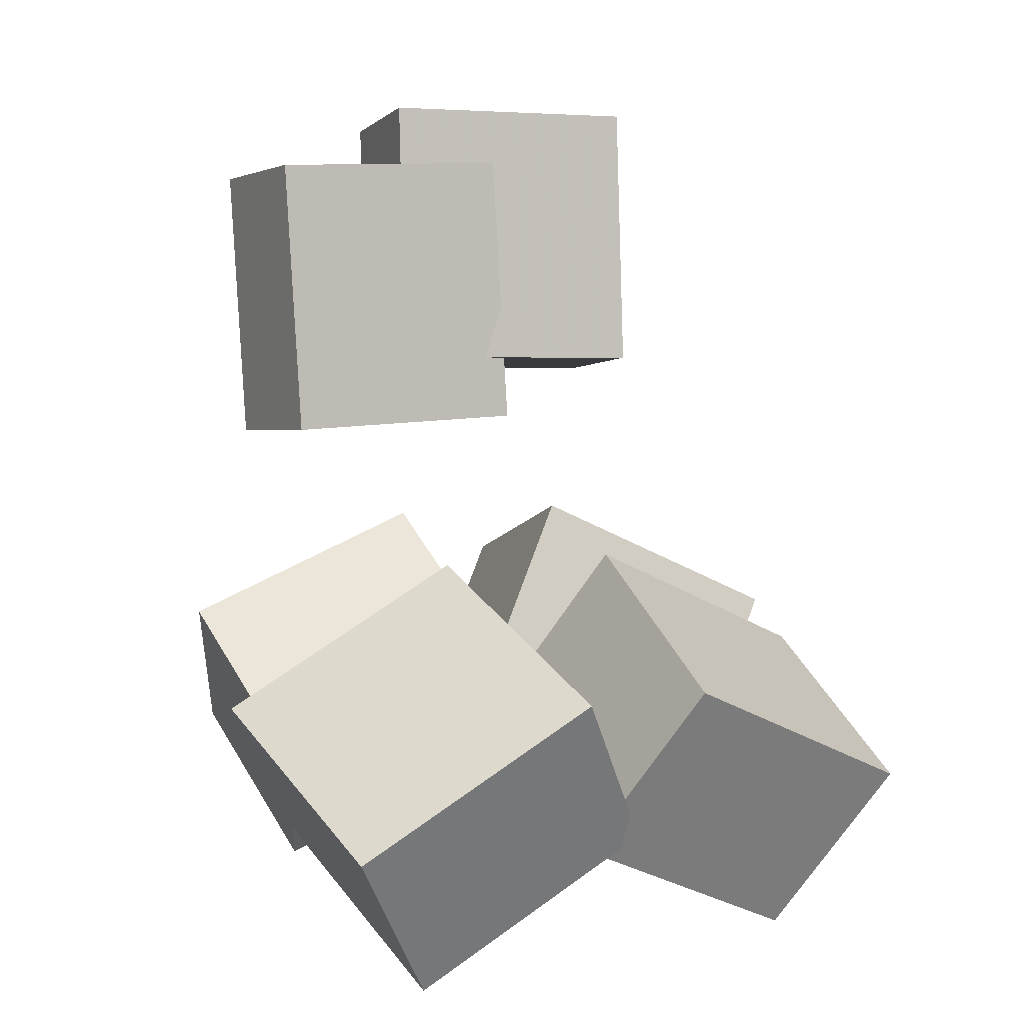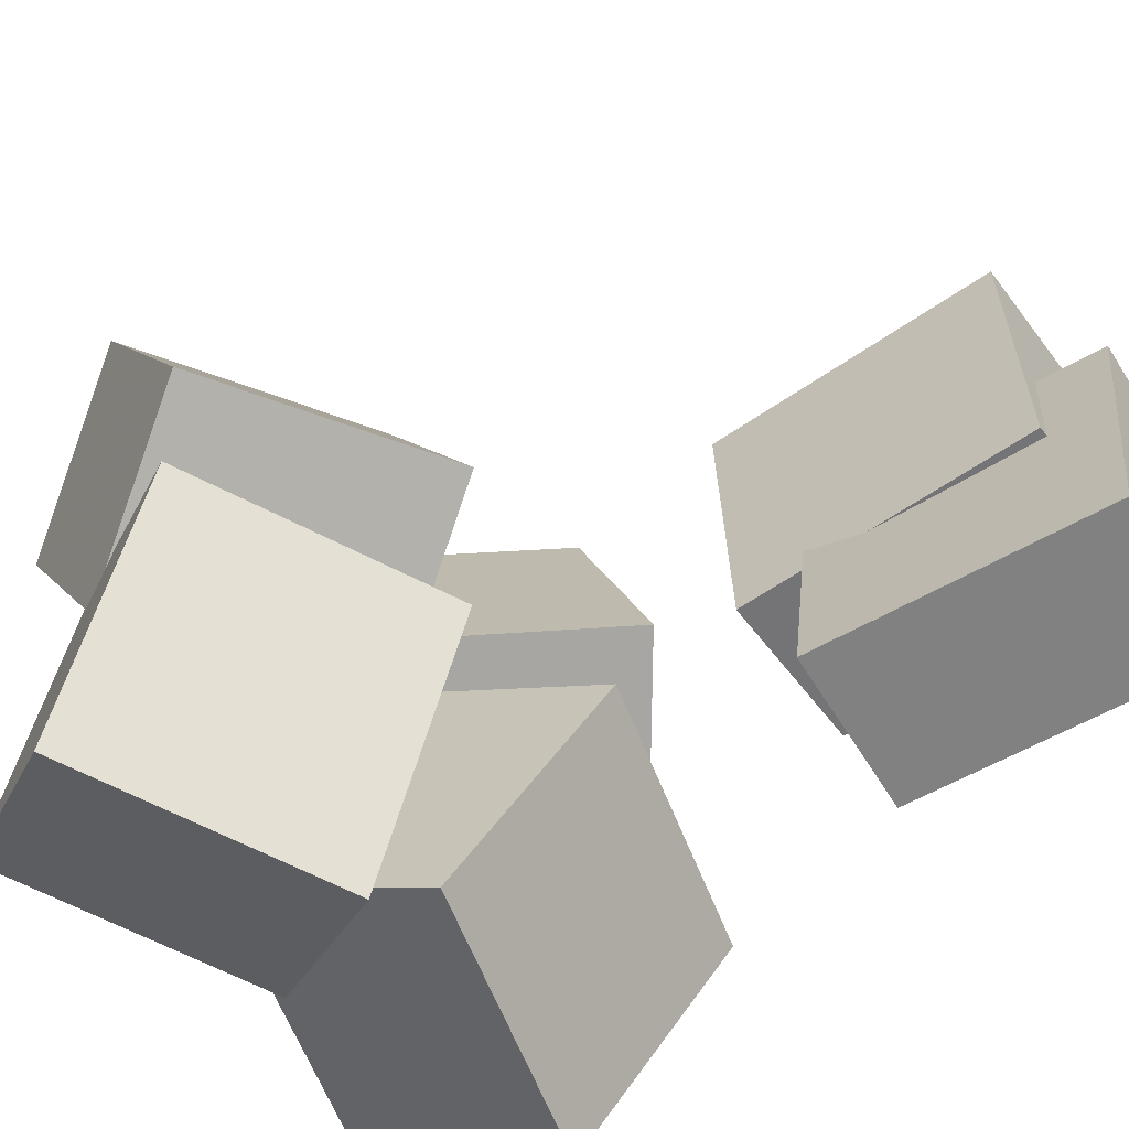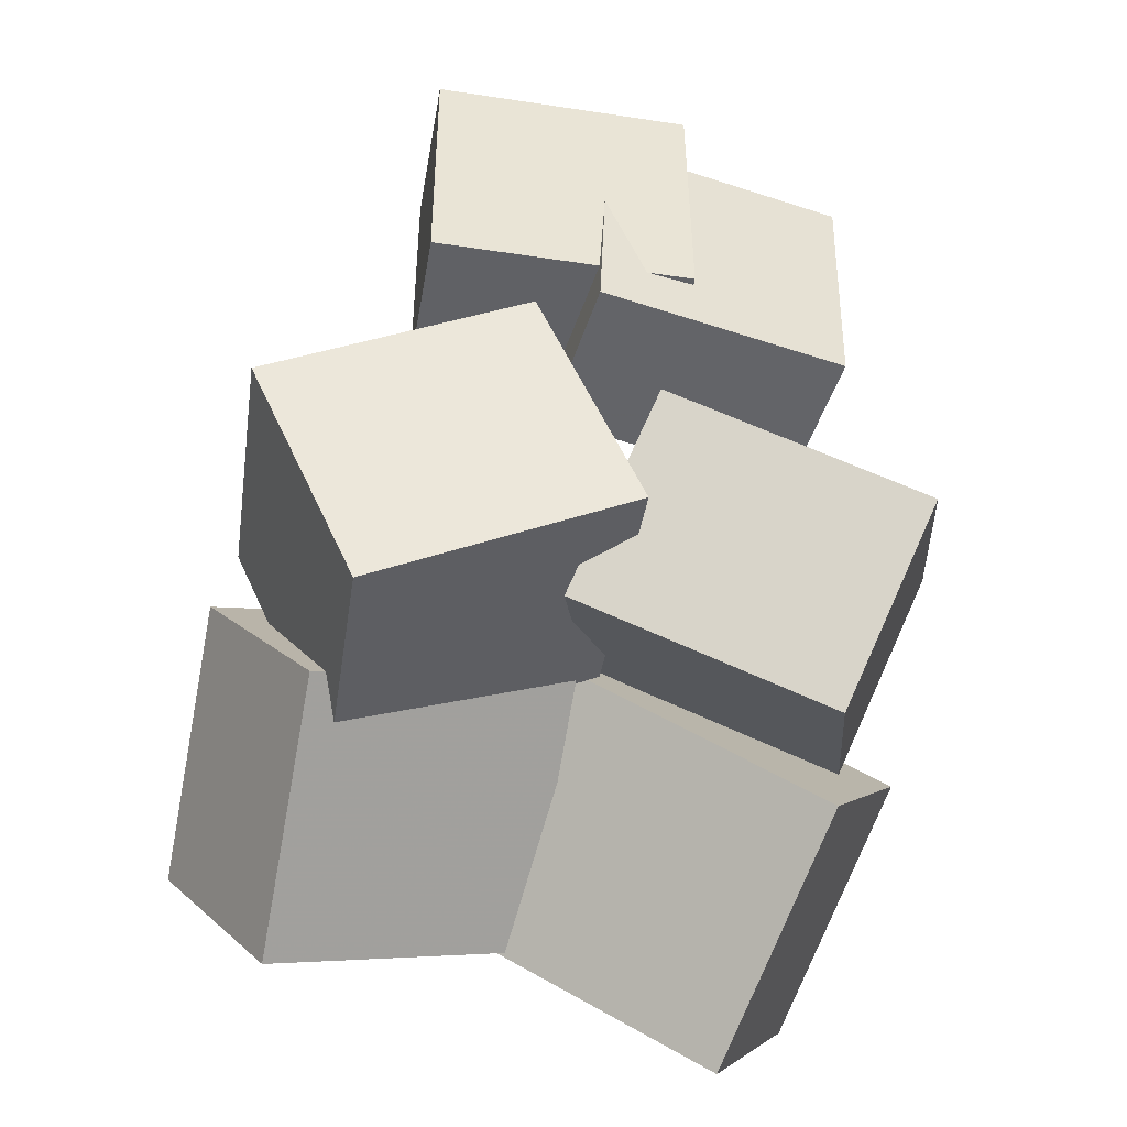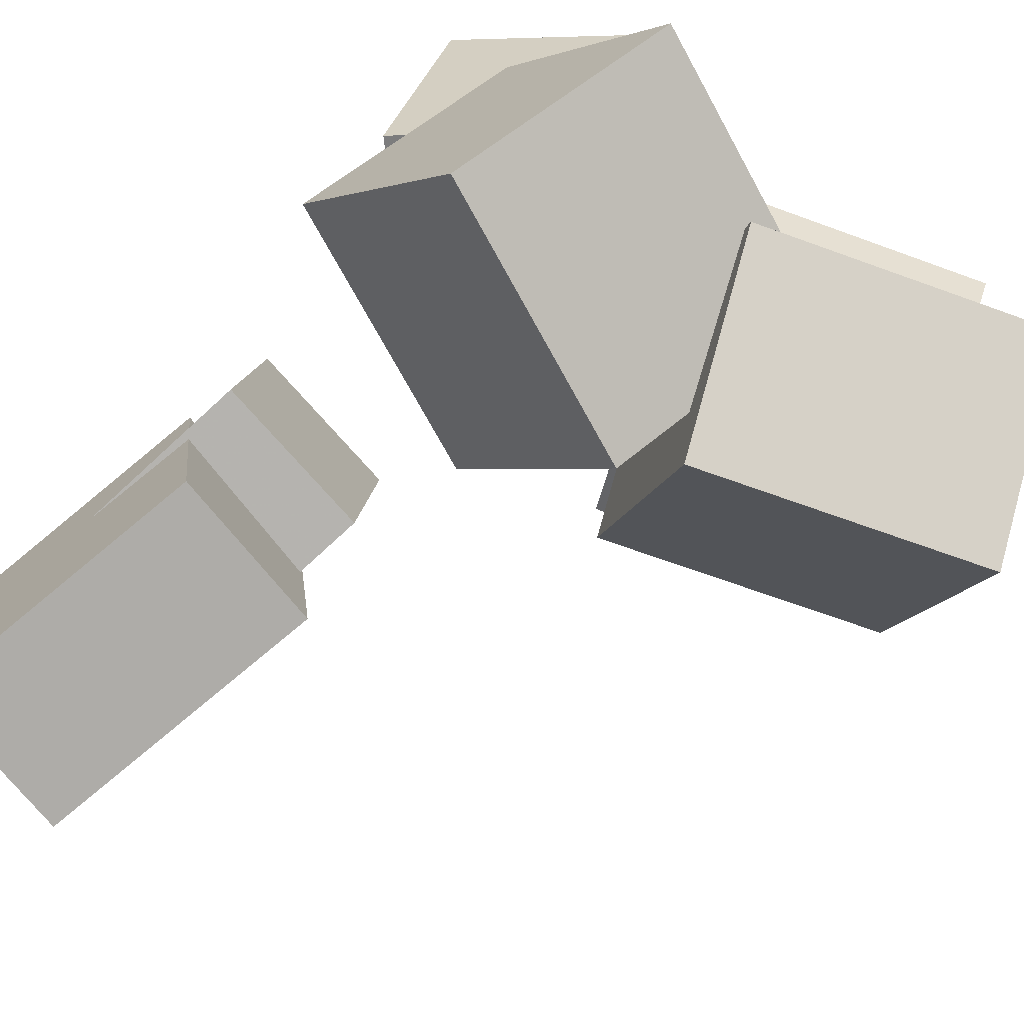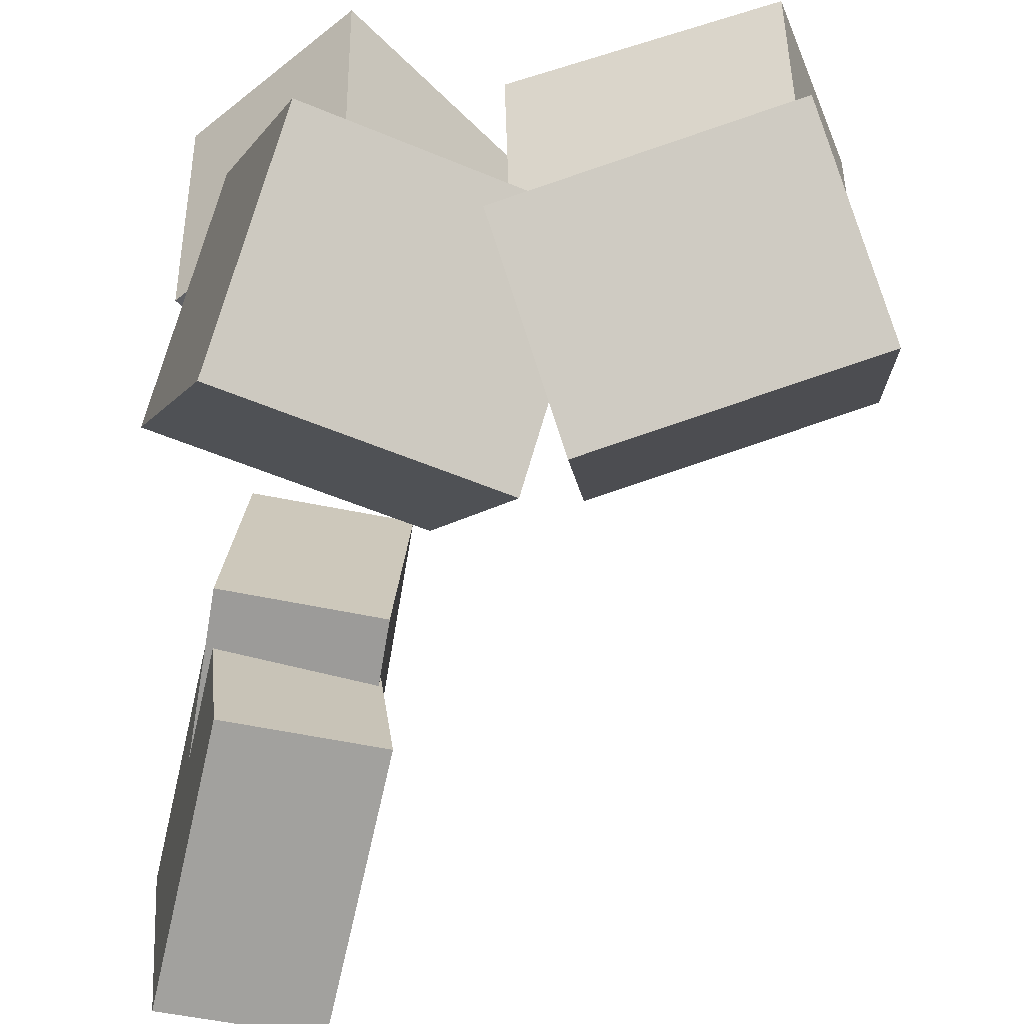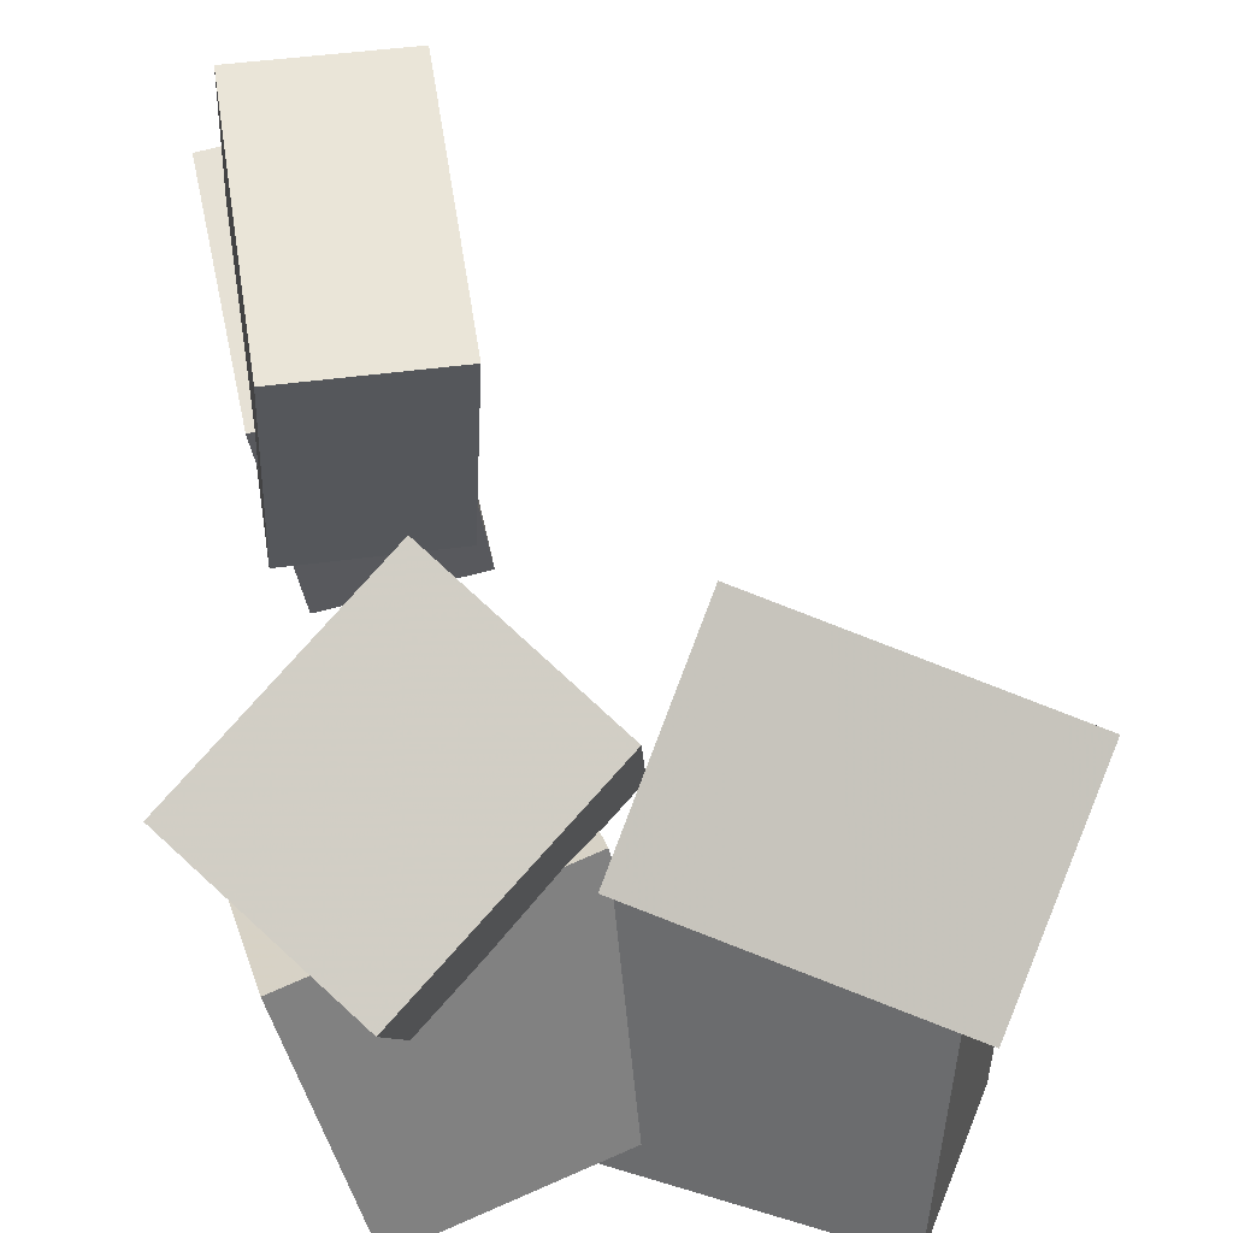
<metadata>
{"format":"obj","ext":"obj","renderer":"f3d","projection":"perspective","resolution":1024,"background":"white","views":[{"elev":9.3,"azim":64.0,"up":"+Y"},{"elev":-58.1,"azim":132.1,"up":"+Z"},{"elev":-57.5,"azim":-105.7,"up":"+Y"},{"elev":-79.0,"azim":-41.2,"up":"+Z"},{"elev":-70.1,"azim":-3.4,"up":"+Z"},{"elev":60.8,"azim":-2.6,"up":"+Z"}]}
</metadata>
<code>
v -0.1281 -0.1777 -0.03546
v -0.2359 -0.07698 -0.0004892
v 0.002777 -0.05612 0.01753
v -0.105 0.04462 0.0525
v -0.1355 -0.2476 0.1431
v -0.2432 -0.1468 0.1781
v -0.004597 -0.126 0.1961
v -0.1123 -0.02524 0.231
f 1.0 7.0 5.0
f 1.0 3.0 7.0
f 1.0 4.0 3.0
f 1.0 2.0 4.0
f 3.0 8.0 7.0
f 3.0 4.0 8.0
f 5.0 7.0 8.0
f 5.0 8.0 6.0
f 1.0 5.0 6.0
f 1.0 6.0 2.0
f 2.0 6.0 8.0
f 2.0 8.0 4.0
v -0.2244 0.3548 -0.164
v -0.2448 0.3615 0.03057
v -0.1114 0.3743 -0.1528
v -0.1318 0.381 0.04178
v -0.1902 0.1503 -0.1534
v -0.2106 0.157 0.04124
v -0.07715 0.1698 -0.1422
v -0.0976 0.1765 0.05244
f 9.0 15.0 13.0
f 9.0 11.0 15.0
f 9.0 12.0 11.0
f 9.0 10.0 12.0
f 11.0 16.0 15.0
f 11.0 12.0 16.0
f 13.0 15.0 16.0
f 13.0 16.0 14.0
f 9.0 13.0 14.0
f 9.0 14.0 10.0
f 10.0 14.0 16.0
f 10.0 16.0 12.0
v -0.1522 -0.25 -0.1731
v -0.2041 -0.1633 -0.002038
v -0.1943 -0.1049 -0.2595
v -0.2463 -0.01819 -0.08837
v 0.03244 -0.1832 -0.1509
v -0.01951 -0.09651 0.02017
v -0.009718 -0.03803 -0.2373
v -0.06167 0.04864 -0.06616
f 17.0 23.0 21.0
f 17.0 19.0 23.0
f 17.0 20.0 19.0
f 17.0 18.0 20.0
f 19.0 24.0 23.0
f 19.0 20.0 24.0
f 21.0 23.0 24.0
f 21.0 24.0 22.0
f 17.0 21.0 22.0
f 17.0 22.0 18.0
f 18.0 22.0 24.0
f 18.0 24.0 20.0
v -0.01707 -0.09735 0.005953
v -0.02833 -0.1955 0.181
v 0.04501 0.02725 0.07984
v 0.03375 -0.0709 0.2548
v 0.1677 -0.1717 -0.02388
v 0.1565 -0.2699 0.1511
v 0.2298 -0.04713 0.05001
v 0.2186 -0.1453 0.225
f 25.0 31.0 29.0
f 25.0 27.0 31.0
f 25.0 28.0 27.0
f 25.0 26.0 28.0
f 27.0 32.0 31.0
f 27.0 28.0 32.0
f 29.0 31.0 32.0
f 29.0 32.0 30.0
f 25.0 29.0 30.0
f 25.0 30.0 26.0
f 26.0 30.0 32.0
f 26.0 32.0 28.0
v -0.03971 -0.195 -0.1794
v -0.01998 -0.1053 0.003676
v 0.01651 -0.06686 -0.2482
v 0.03625 0.0228 -0.06516
v 0.1453 -0.2677 -0.1637
v 0.165 -0.1781 0.01936
v 0.2015 -0.1396 -0.2325
v 0.2212 -0.04993 -0.04948
f 33.0 39.0 37.0
f 33.0 35.0 39.0
f 33.0 36.0 35.0
f 33.0 34.0 36.0
f 35.0 40.0 39.0
f 35.0 36.0 40.0
f 37.0 39.0 40.0
f 37.0 40.0 38.0
f 33.0 37.0 38.0
f 33.0 38.0 34.0
f 34.0 38.0 40.0
f 34.0 40.0 36.0
v -0.2271 0.3223 -0.02795
v -0.2178 0.3216 0.1609
v -0.109 0.3355 -0.03373
v -0.09971 0.3348 0.1552
v -0.2036 0.1112 -0.02984
v -0.1943 0.1106 0.159
v -0.08557 0.1244 -0.03561
v -0.07627 0.1237 0.1533
f 41.0 47.0 45.0
f 41.0 43.0 47.0
f 41.0 44.0 43.0
f 41.0 42.0 44.0
f 43.0 48.0 47.0
f 43.0 44.0 48.0
f 45.0 47.0 48.0
f 45.0 48.0 46.0
f 41.0 45.0 46.0
f 41.0 46.0 42.0
f 42.0 46.0 48.0
f 42.0 48.0 44.0

</code>
